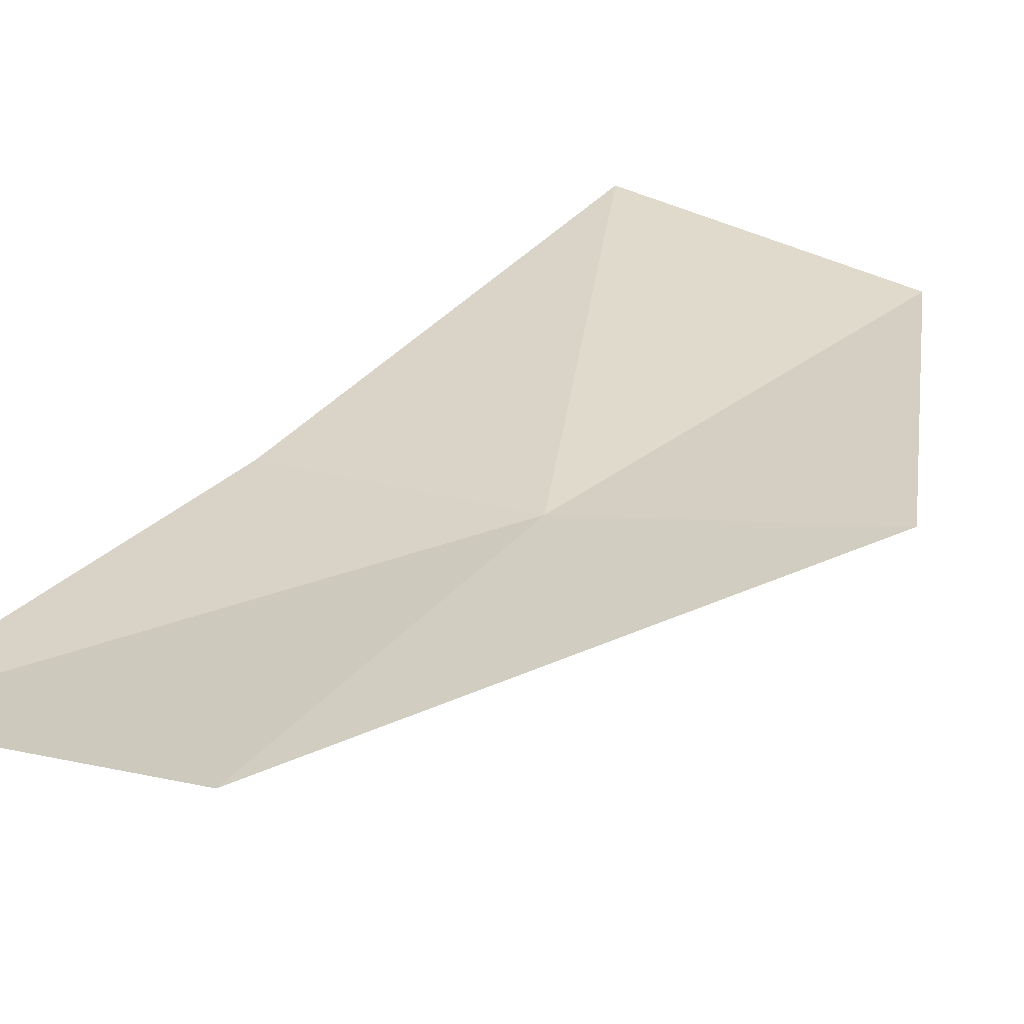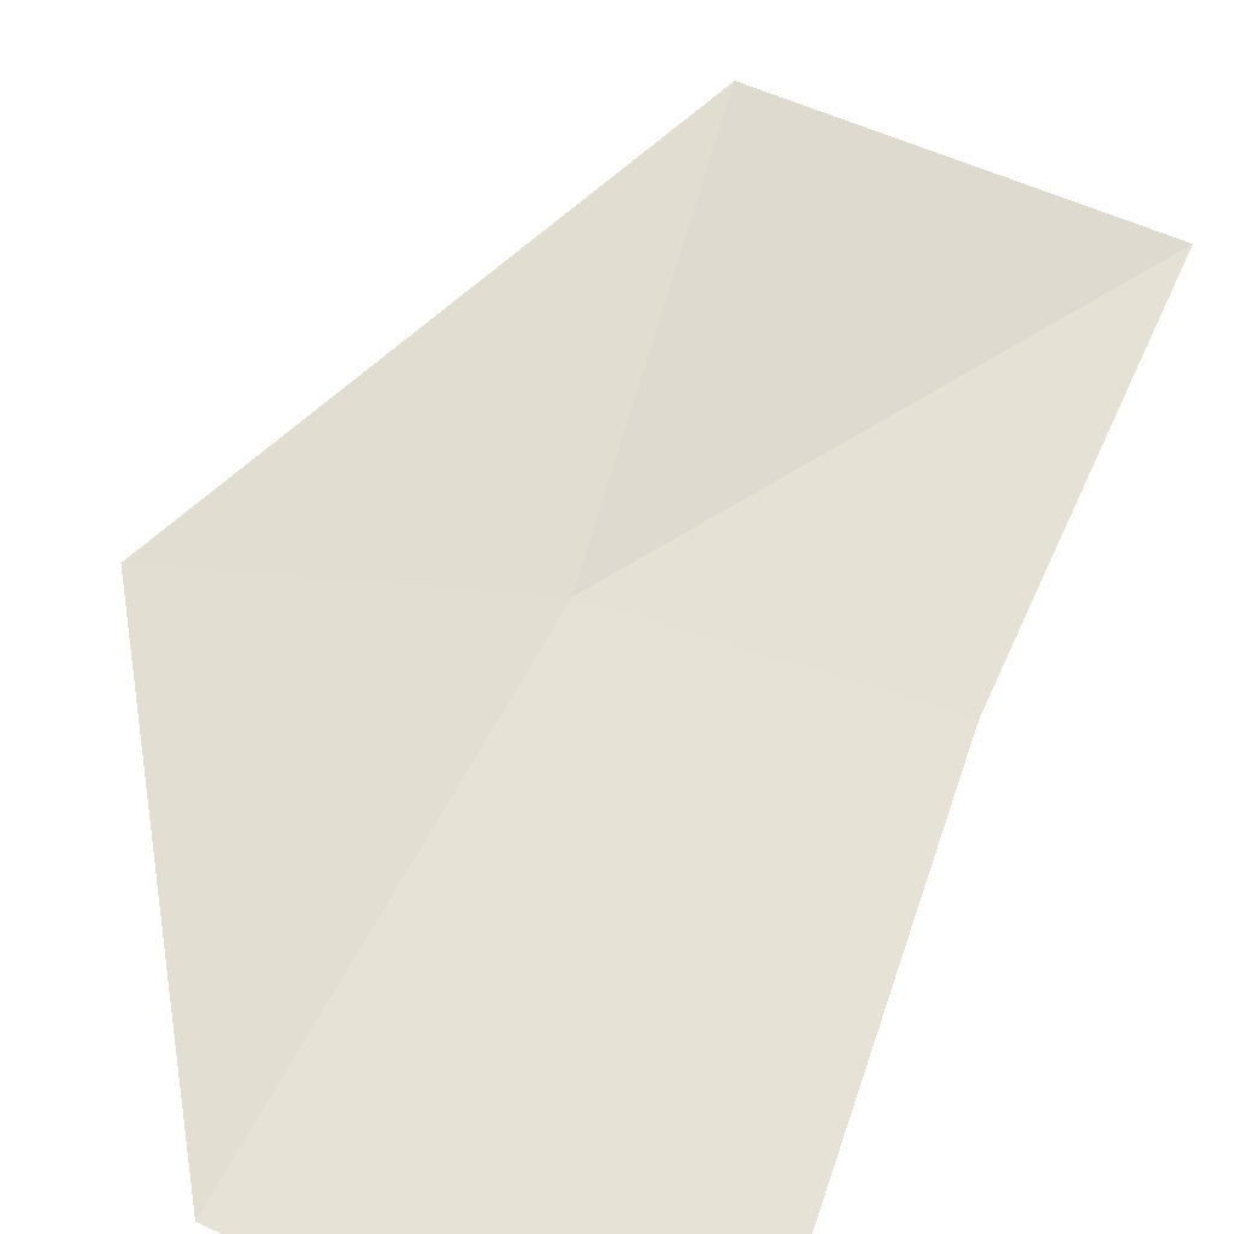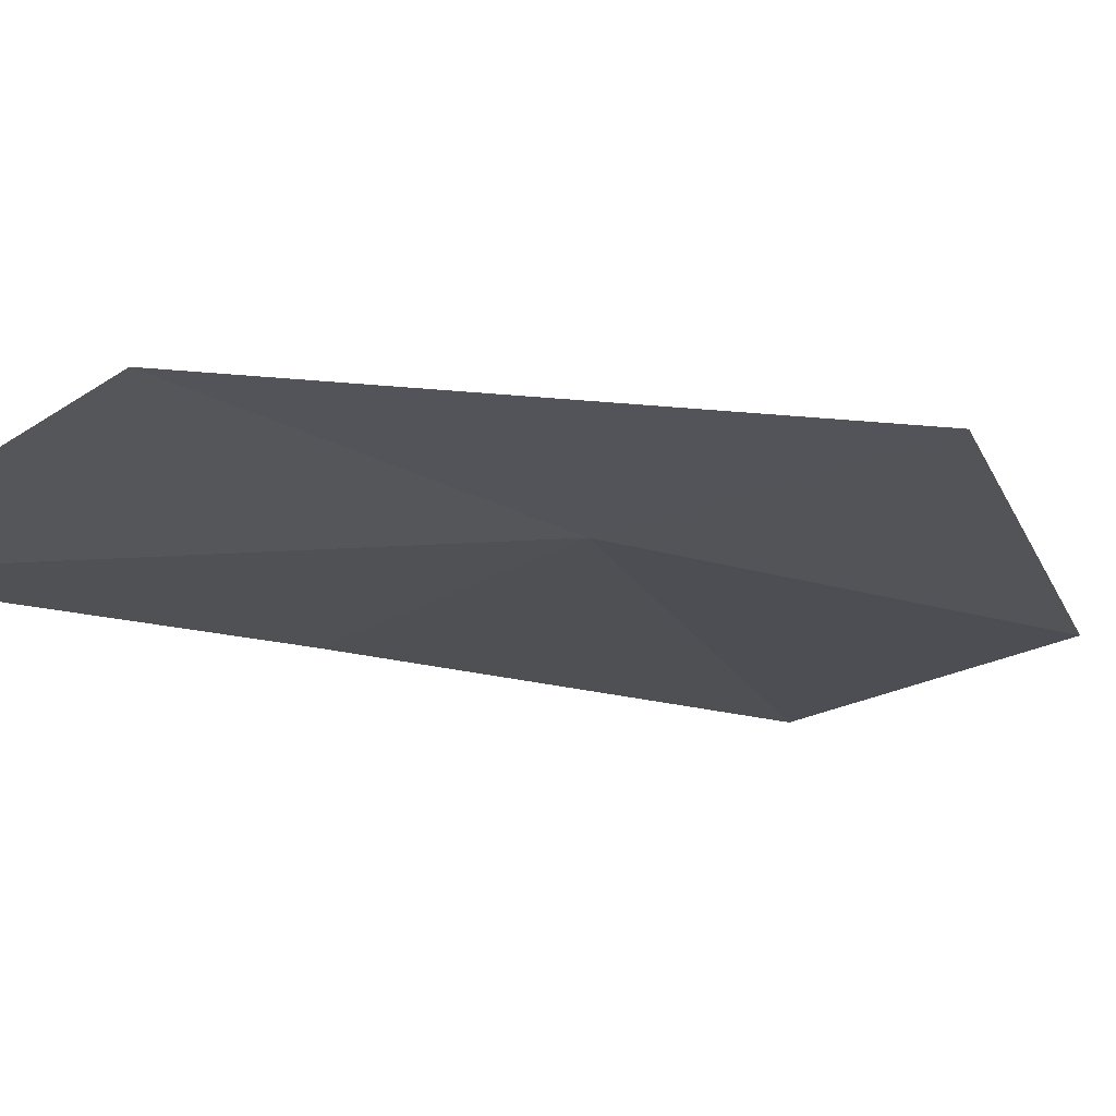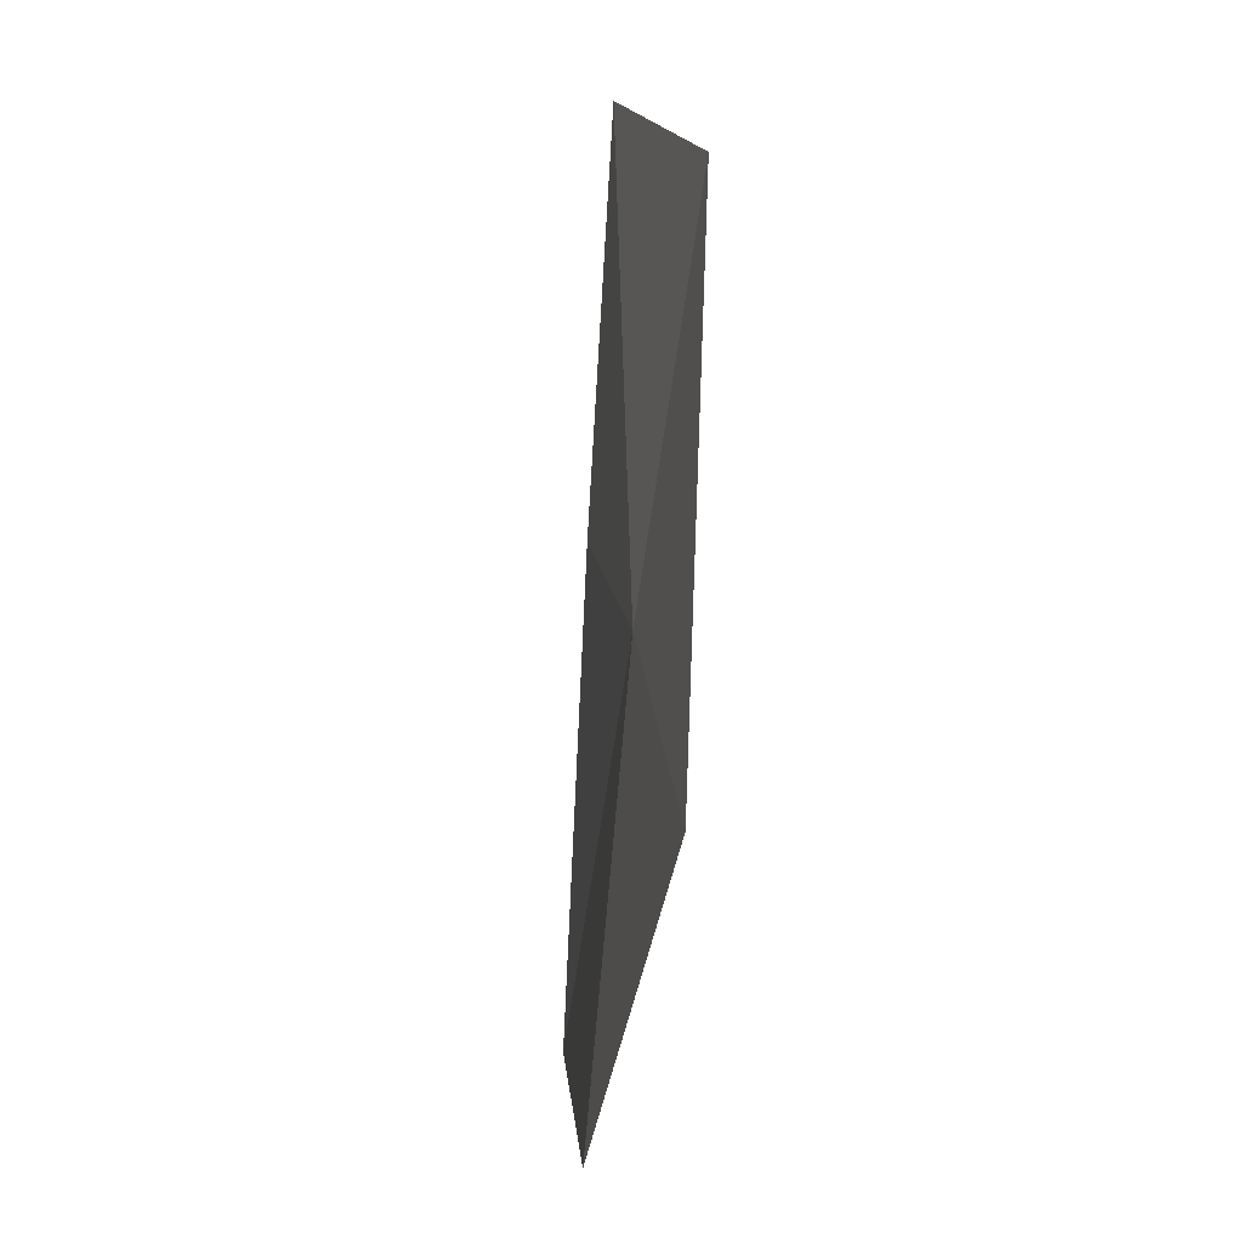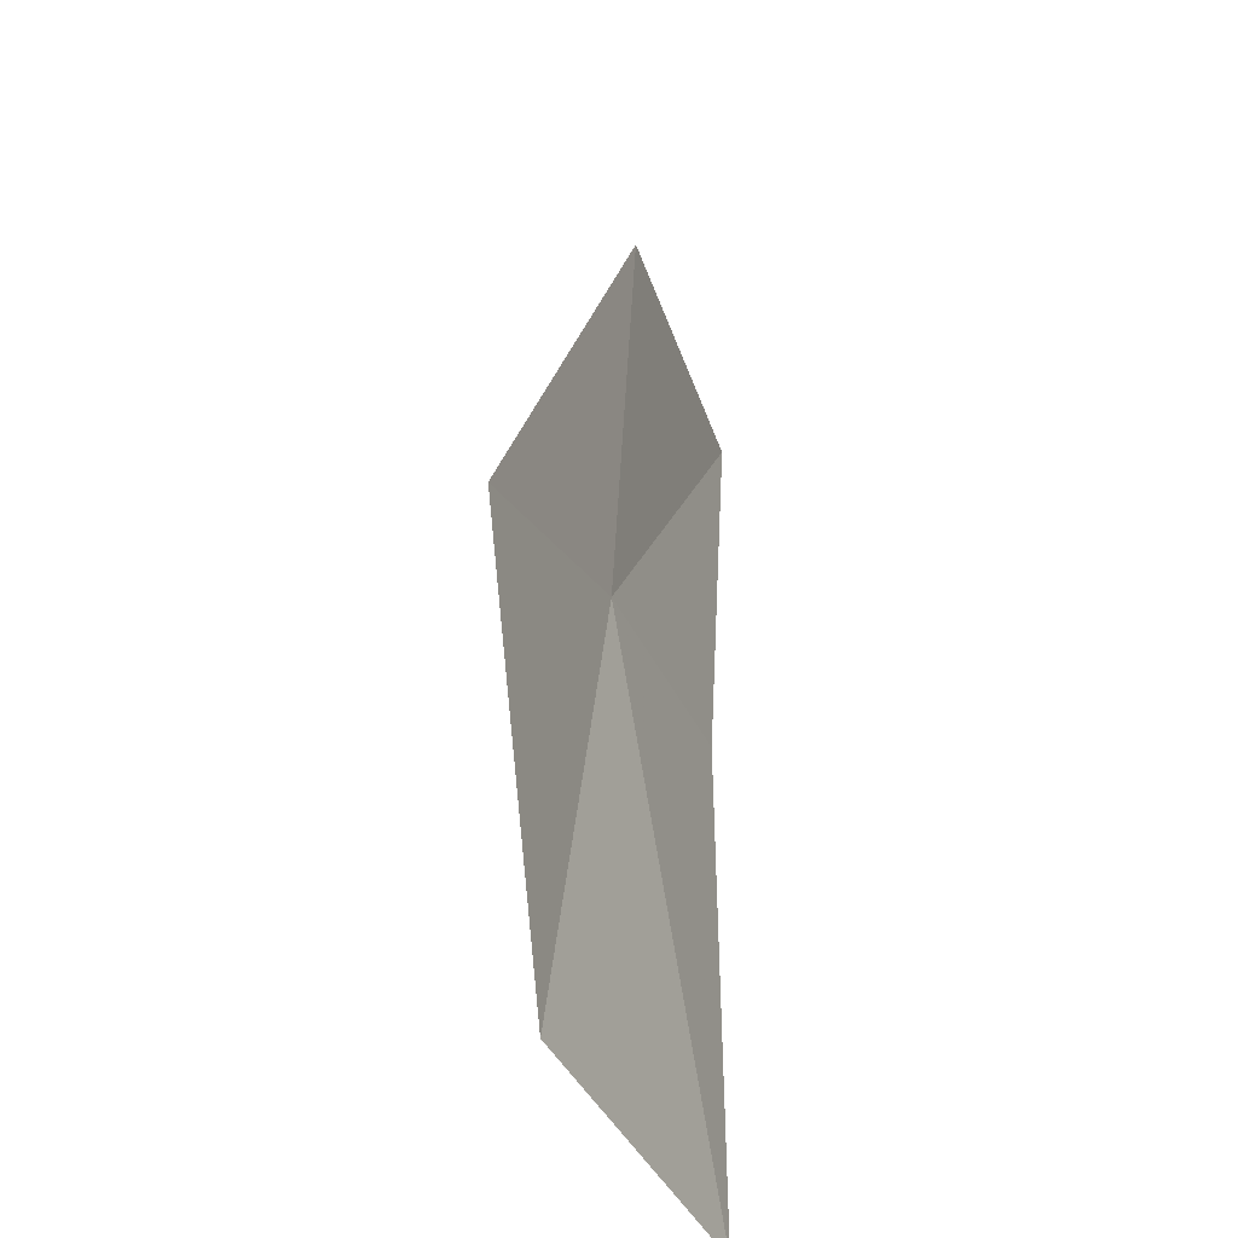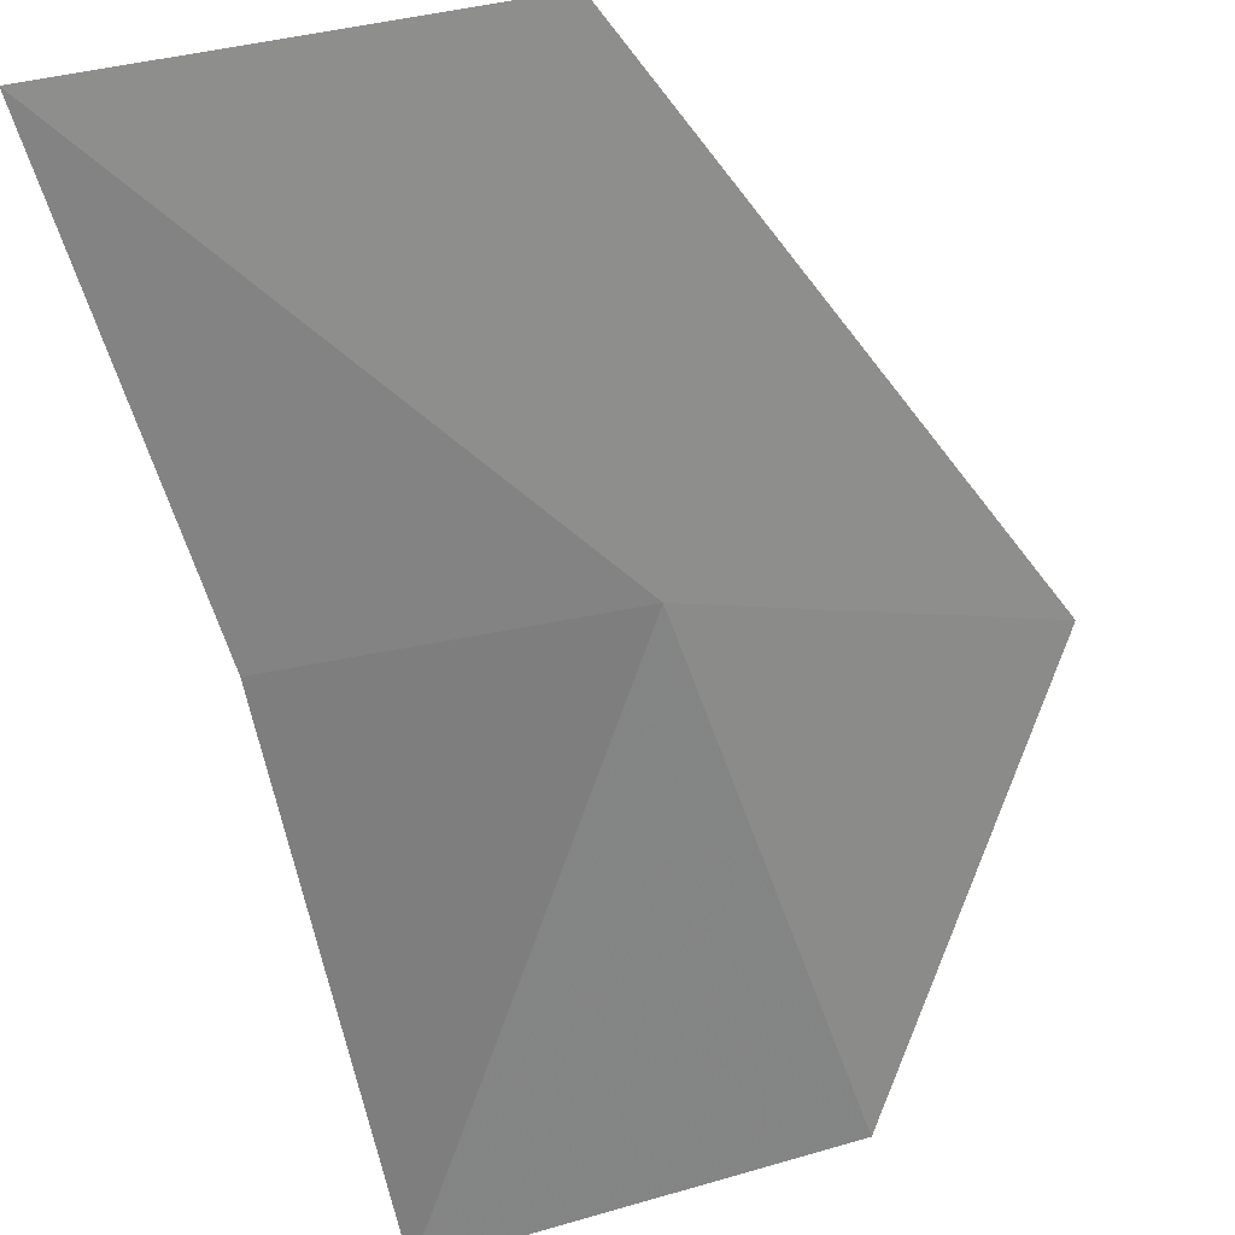
<metadata>
{"format":"obj","ext":"obj","renderer":"f3d","projection":"perspective","resolution":1024,"background":"white","views":[{"elev":42.7,"azim":41.5,"up":"+Y"},{"elev":55.8,"azim":-155.9,"up":"+Y"},{"elev":-7.7,"azim":53.1,"up":"+Y"},{"elev":5.9,"azim":93.7,"up":"+Z"},{"elev":-45.8,"azim":123.4,"up":"+Z"},{"elev":-53.7,"azim":15.4,"up":"+Y"}]}
</metadata>
<code>
v 13.59 30.17 15.33
v 14.66 30.4 14.79
v 13.83 30.45 17.02
v 13.71 30 13.36
v 12.47 30.03 17.34
v 12.48 29.92 15.57
v 12.27 29.8 13.38
f 1 3 2
f 1 2 4
f 1 5 3
f 1 6 5
f 1 7 6
f 1 4 7

</code>
